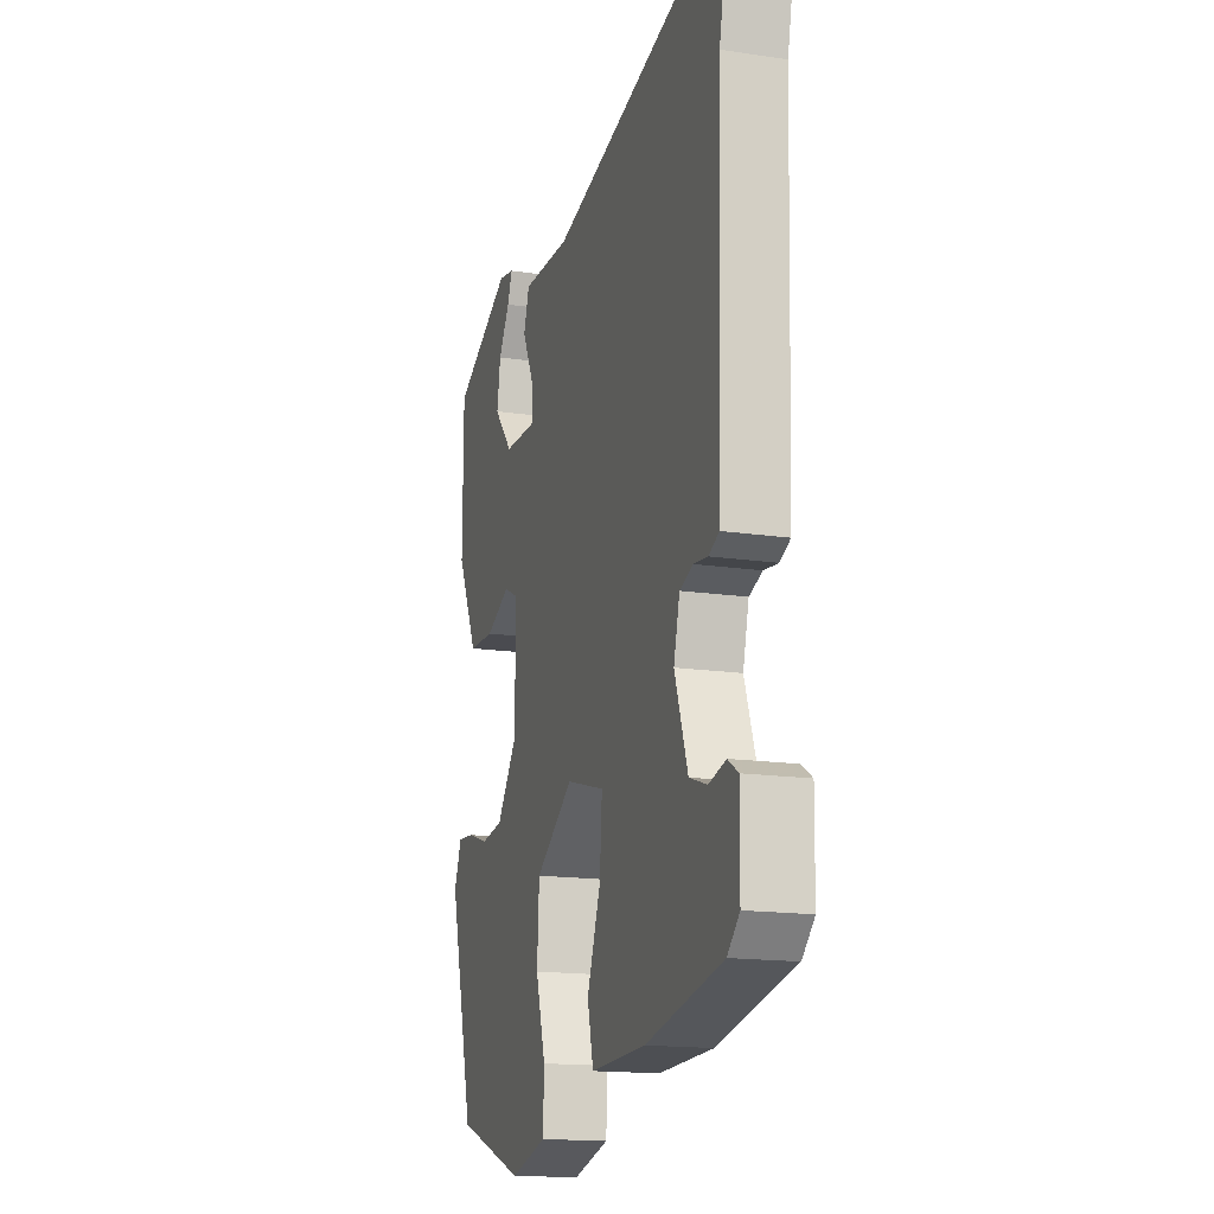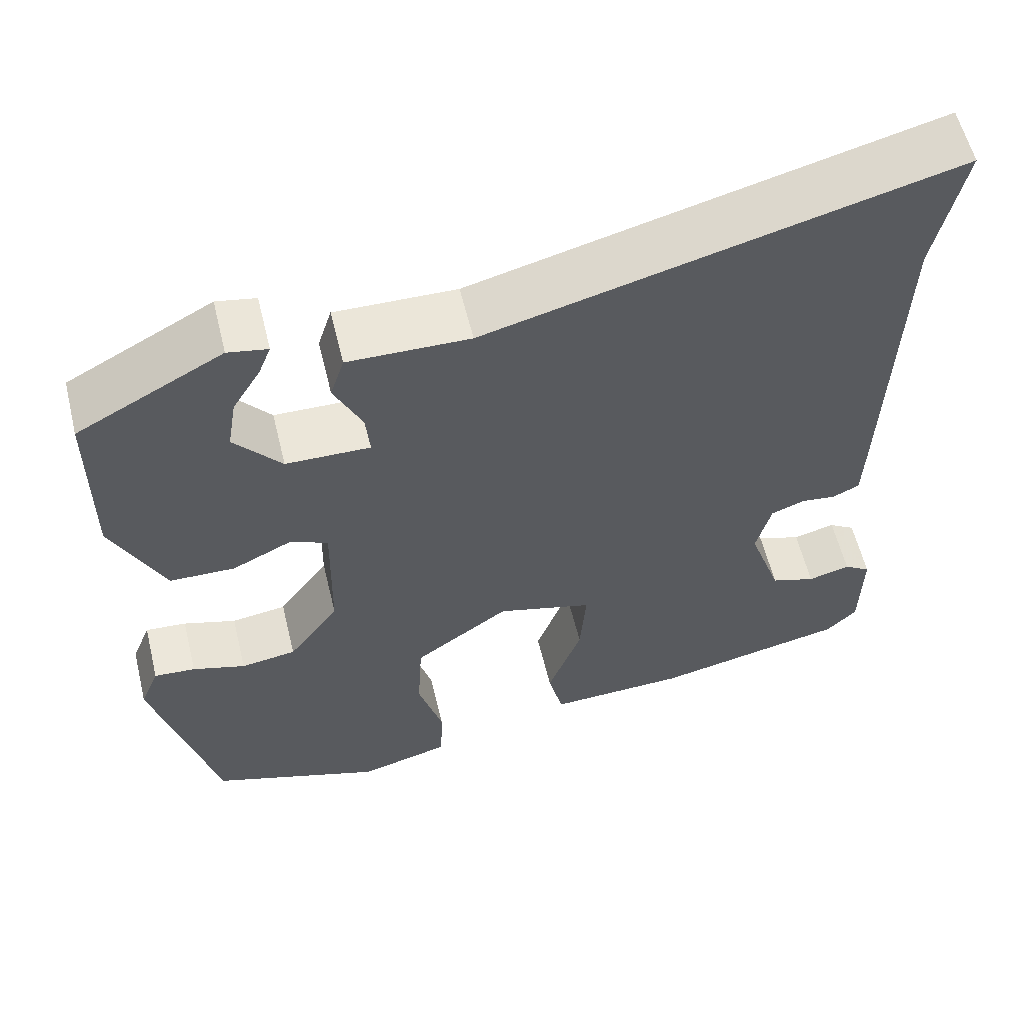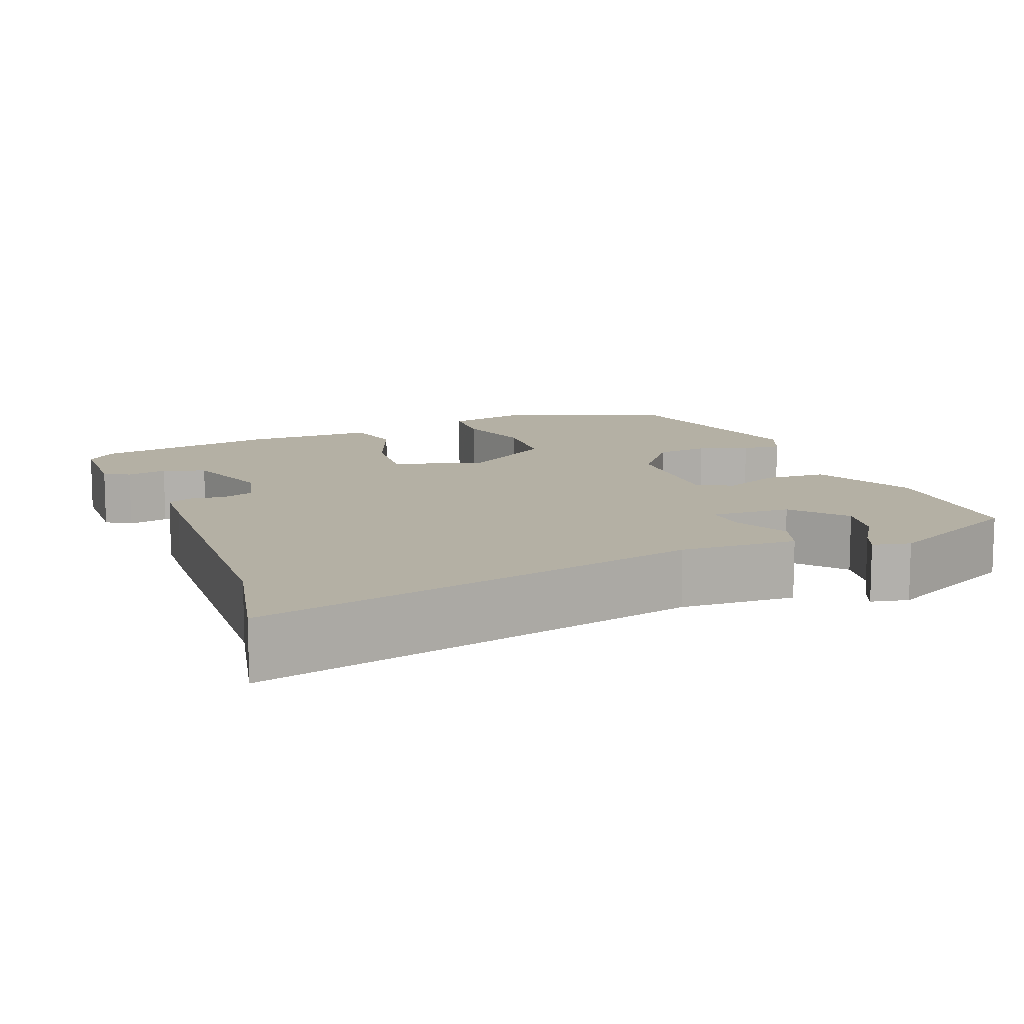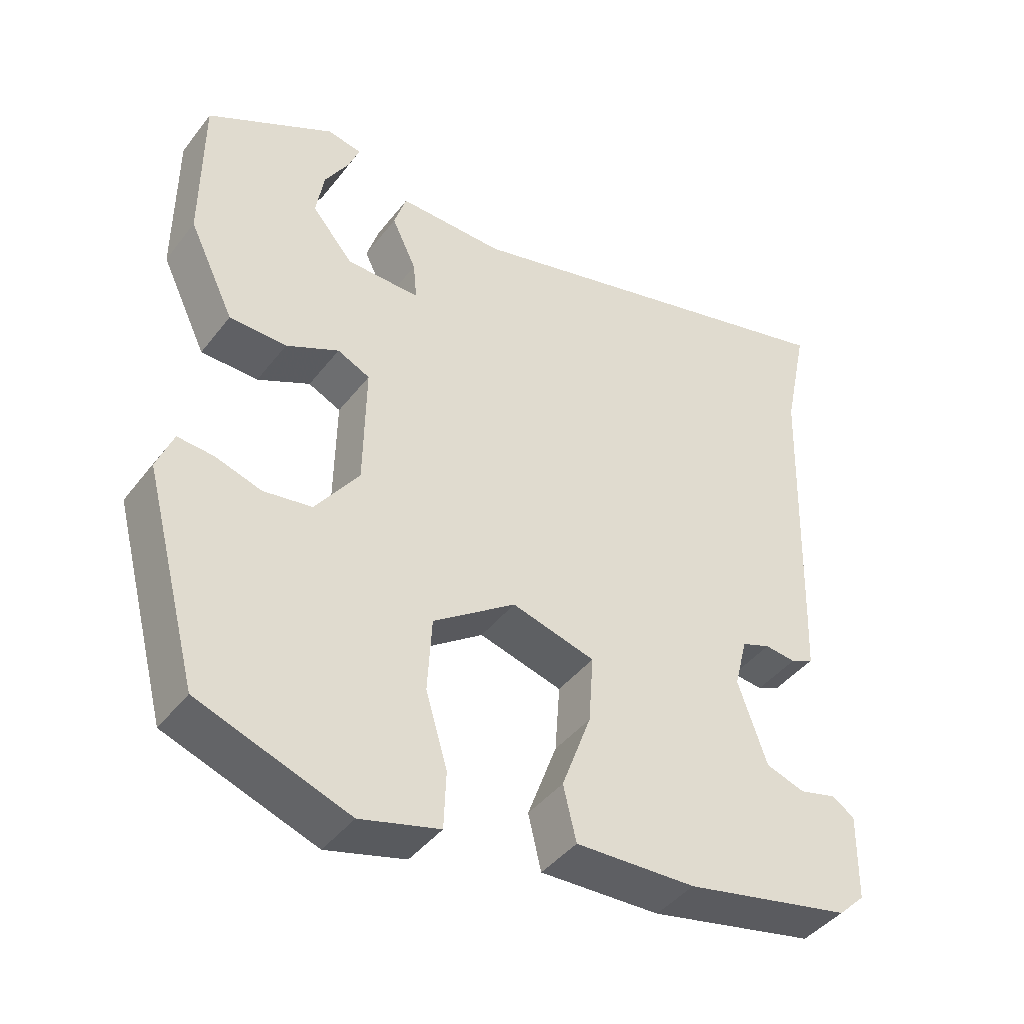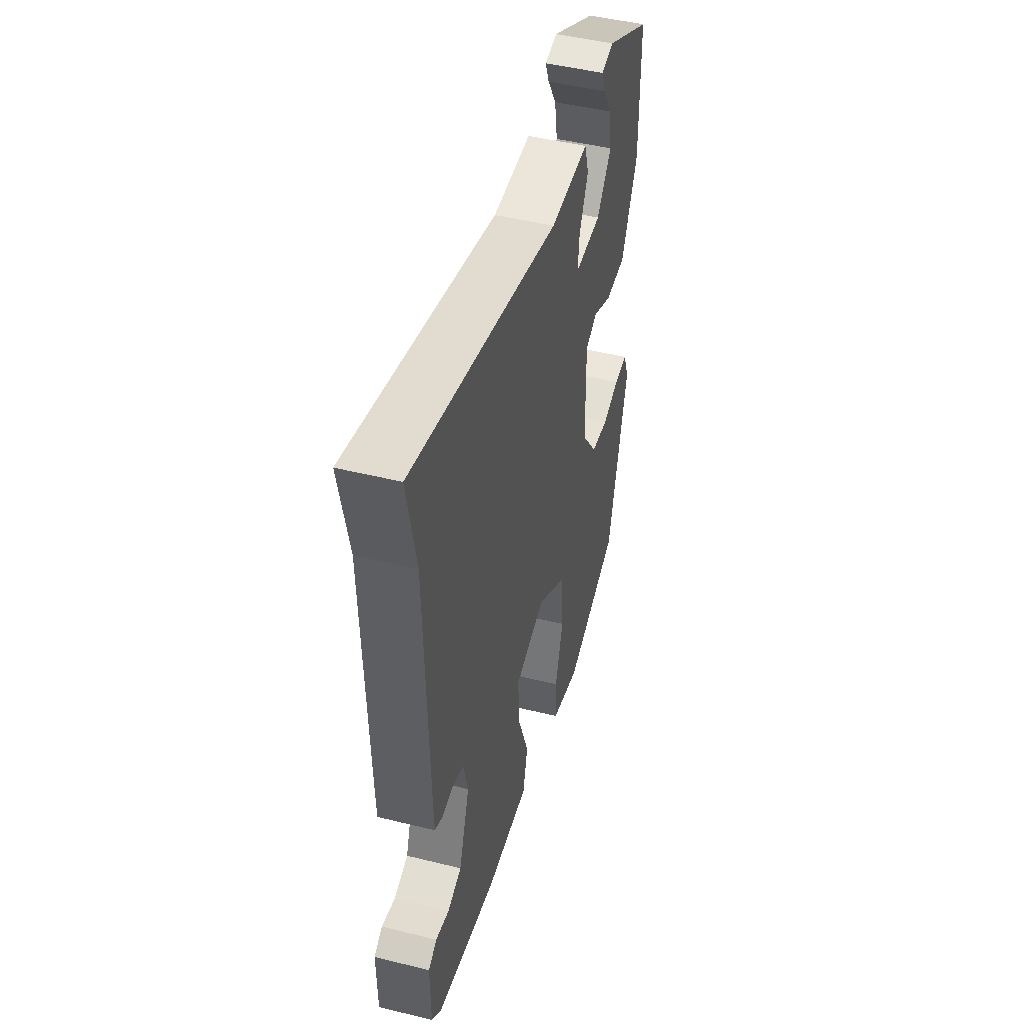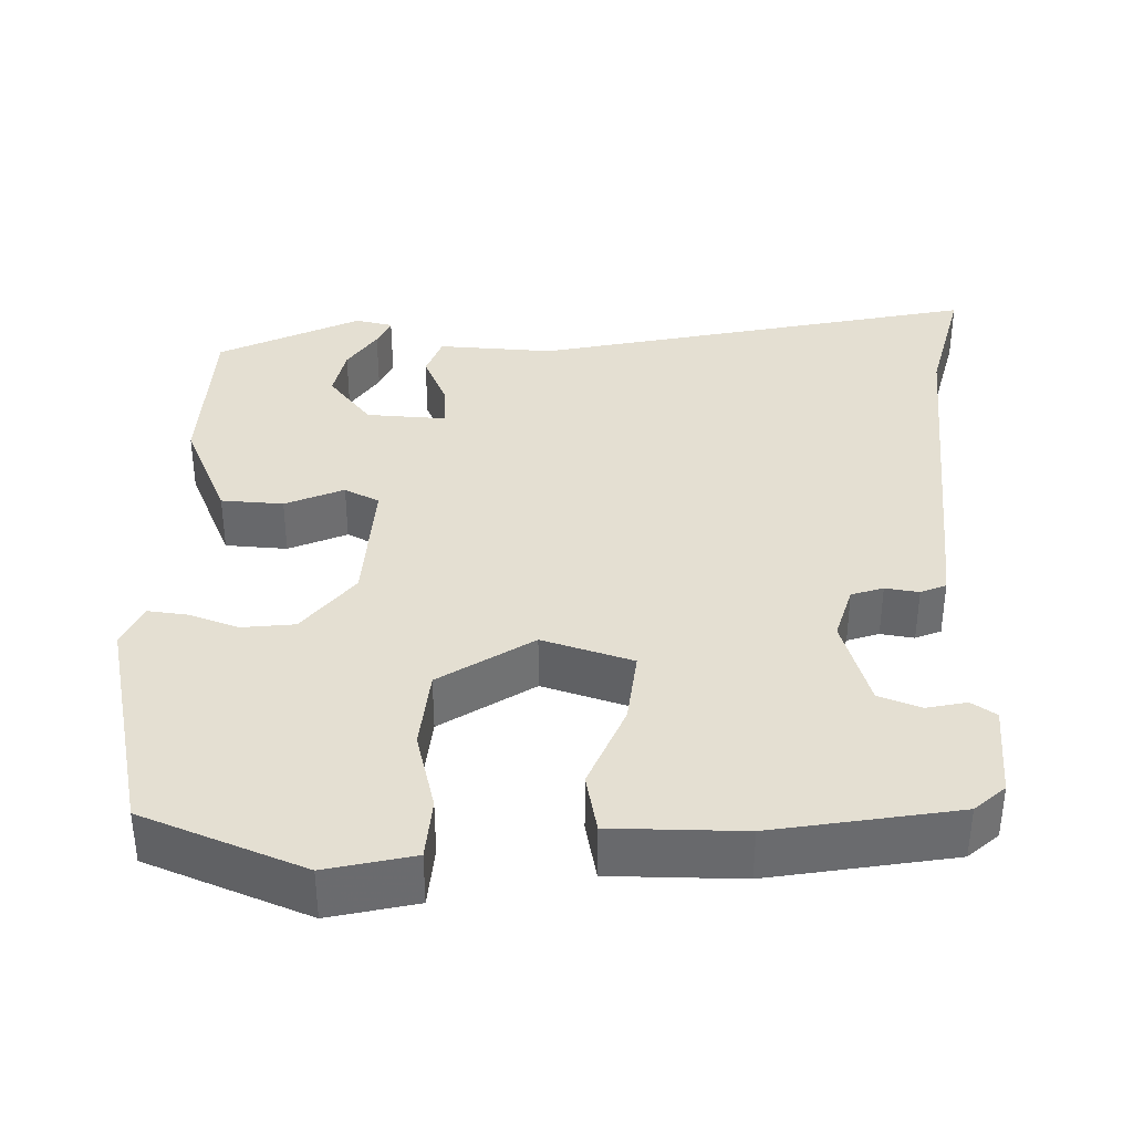
<metadata>
{"format":"obj","ext":"obj","renderer":"f3d","projection":"perspective","resolution":1024,"background":"white","views":[{"elev":-15.9,"azim":-107.3,"up":"+Z"},{"elev":58.4,"azim":166.3,"up":"+Z"},{"elev":11.5,"azim":-20.3,"up":"+Y"},{"elev":-42.7,"azim":145.4,"up":"+Z"},{"elev":47.4,"azim":-74.4,"up":"+Z"},{"elev":37.0,"azim":-176.4,"up":"+Y"}]}
</metadata>
<code>
v -0.481 0.07 -0.41
v -0.518 0.07 -0.374
v -0.52 0.07 -0.253
v -0.488 0.07 -0.233
v -0.437 0.07 -0.246
v -0.383 0.07 -0.228
v -0.343 0.07 -0.113
v -0.361 0.07 -0.042
v -0.401 0.07 -0.027
v -0.444 0.07 -0.032
v -0.476 0.07 -0.017
v -0.479 0.07 0.054
v -0.492 0.07 0.461
v -0.526 0.07 0.624
v 0.035 0.07 0.48
v 0.182 0.07 0.483
v 0.199 0.07 0.43
v 0.165 0.07 0.359
v 0.16 0.07 0.305
v 0.262 0.07 0.307
v 0.319 0.07 0.374
v 0.308 0.07 0.44
v 0.274 0.07 0.496
v 0.259 0.07 0.534
v 0.307 0.07 0.543
v 0.483 0.07 0.449
v 0.484 0.07 0.233
v 0.421 0.07 0.102
v 0.342 0.07 0.1
v 0.269 0.07 0.135
v 0.224 0.07 0.114
v 0.227 0.07 -0.056
v 0.288 0.07 -0.14
v 0.355 0.07 -0.15
v 0.419 0.07 -0.13
v 0.469 0.07 -0.126
v 0.492 0.07 -0.183
v 0.416 0.07 -0.473
v 0.208 0.07 -0.547
v 0.098 0.07 -0.517
v 0.095 0.07 -0.438
v 0.125 0.07 -0.336
v 0.119 0.07 -0.232
v 0.004 0.07 -0.151
v -0.112 0.07 -0.183
v -0.105 0.07 -0.278
v -0.064 0.07 -0.389
v -0.082 0.07 -0.465
v -0.249 0.07 -0.459
v -0.481 0 -0.41
v -0.518 0 -0.374
v -0.52 0 -0.253
v -0.488 0 -0.233
v -0.437 0 -0.246
v -0.383 0 -0.228
v -0.343 0 -0.113
v -0.361 0 -0.042
v -0.401 0 -0.027
v -0.444 0 -0.032
v -0.476 0 -0.017
v -0.479 0 0.054
v -0.492 0 0.461
v -0.526 0 0.624
v 0.035 0 0.48
v 0.182 0 0.483
v 0.199 0 0.43
v 0.165 0 0.359
v 0.16 0 0.305
v 0.262 0 0.307
v 0.319 0 0.374
v 0.308 0 0.44
v 0.274 0 0.496
v 0.259 0 0.534
v 0.307 0 0.543
v 0.483 0 0.449
v 0.484 0 0.233
v 0.421 0 0.102
v 0.342 0 0.1
v 0.269 0 0.135
v 0.224 0 0.114
v 0.227 0 -0.056
v 0.288 0 -0.14
v 0.355 0 -0.15
v 0.419 0 -0.13
v 0.469 0 -0.126
v 0.492 0 -0.183
v 0.416 0 -0.473
v 0.208 0 -0.547
v 0.098 0 -0.517
v 0.095 0 -0.438
v 0.125 0 -0.336
v 0.119 0 -0.232
v 0.004 0 -0.151
v -0.112 0 -0.183
v -0.105 0 -0.278
v -0.064 0 -0.389
v -0.082 0 -0.465
v -0.249 0 -0.459
f 1 2 3
f 49 1 3
f 48 49 3
f 47 48 3
f 46 47 3
f 40 41 42
f 39 40 42
f 38 39 42
f 37 38 42
f 36 37 42
f 35 36 42
f 34 35 42
f 33 34 42 43
f 32 33 43 44
f 28 29 30
f 27 28 30
f 26 27 30
f 26 30 31
f 24 25 26
f 23 24 26
f 22 23 26
f 21 22 26
f 20 21 26 31
f 19 20 31
f 15 16 17 18
f 15 18 19
f 14 15 19
f 13 14 19
f 13 19 31
f 12 13 31
f 11 12 31
f 10 11 31
f 9 10 31
f 3 4 5
f 46 3 5
f 45 46 5 6
f 31 32 44
f 9 31 44
f 8 9 44
f 7 8 44 45
f 6 7 45
f 52 51 50
f 52 50 98
f 52 98 97
f 52 97 96
f 52 96 95
f 91 90 89
f 91 89 88
f 91 88 87
f 91 87 86
f 91 86 85
f 91 85 84
f 91 84 83
f 92 91 83 82
f 93 92 82 81
f 79 78 77
f 79 77 76
f 79 76 75
f 80 79 75
f 75 74 73
f 75 73 72
f 75 72 71
f 75 71 70
f 80 75 70 69
f 80 69 68
f 67 66 65 64
f 68 67 64
f 68 64 63
f 68 63 62
f 80 68 62
f 80 62 61
f 80 61 60
f 80 60 59
f 80 59 58
f 54 53 52
f 54 52 95
f 55 54 95 94
f 93 81 80
f 93 80 58
f 93 58 57
f 94 93 57 56
f 94 56 55
f 1 50 51 2
f 2 51 52 3
f 3 52 53 4
f 4 53 54 5
f 5 54 55 6
f 6 55 56 7
f 7 56 57 8
f 8 57 58 9
f 9 58 59 10
f 10 59 60 11
f 11 60 61 12
f 12 61 62 13
f 13 62 63 14
f 14 63 64 15
f 15 64 65 16
f 16 65 66 17
f 17 66 67 18
f 18 67 68 19
f 19 68 69 20
f 20 69 70 21
f 21 70 71 22
f 22 71 72 23
f 23 72 73 24
f 24 73 74 25
f 25 74 75 26
f 26 75 76 27
f 27 76 77 28
f 28 77 78 29
f 29 78 79 30
f 30 79 80 31
f 31 80 81 32
f 32 81 82 33
f 33 82 83 34
f 34 83 84 35
f 35 84 85 36
f 36 85 86 37
f 37 86 87 38
f 38 87 88 39
f 39 88 89 40
f 40 89 90 41
f 41 90 91 42
f 42 91 92 43
f 43 92 93 44
f 44 93 94 45
f 45 94 95 46
f 46 95 96 47
f 47 96 97 48
f 48 97 98 49
f 49 98 50 1

</code>
